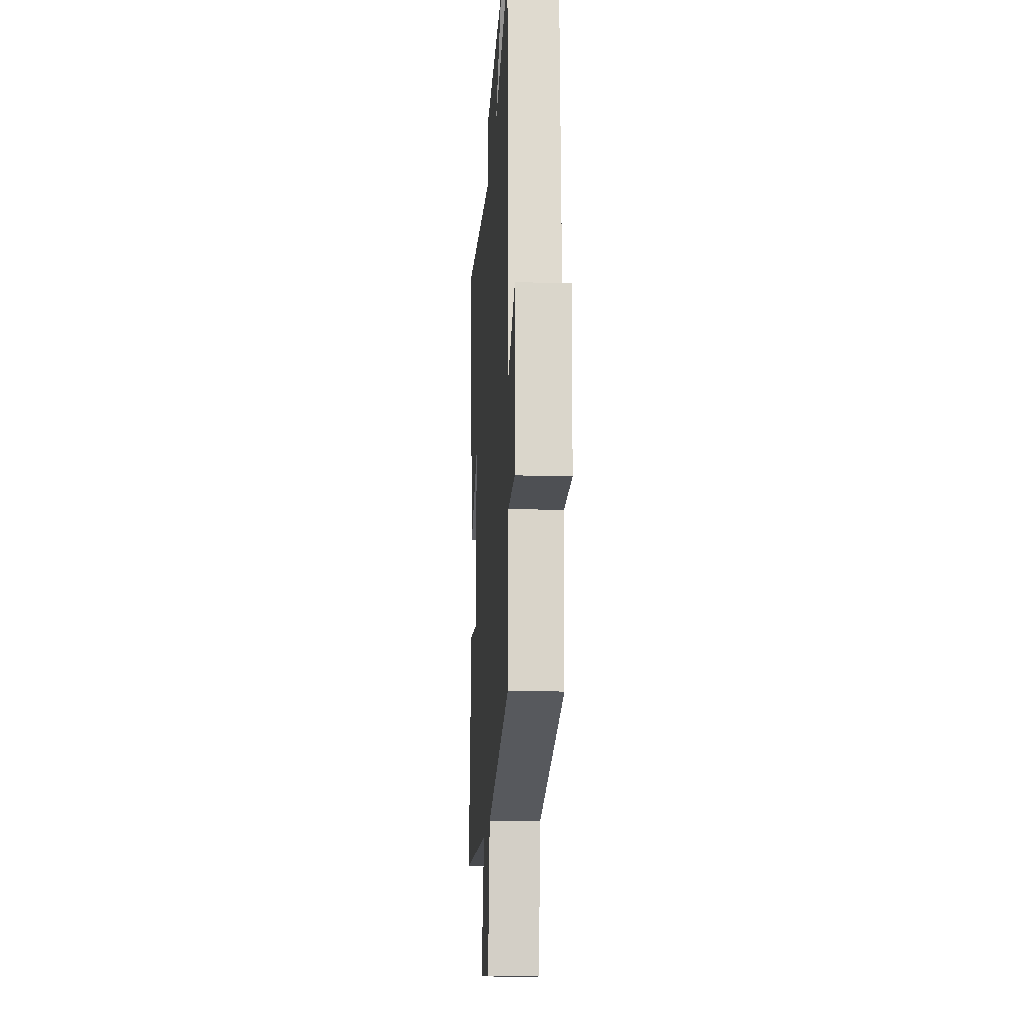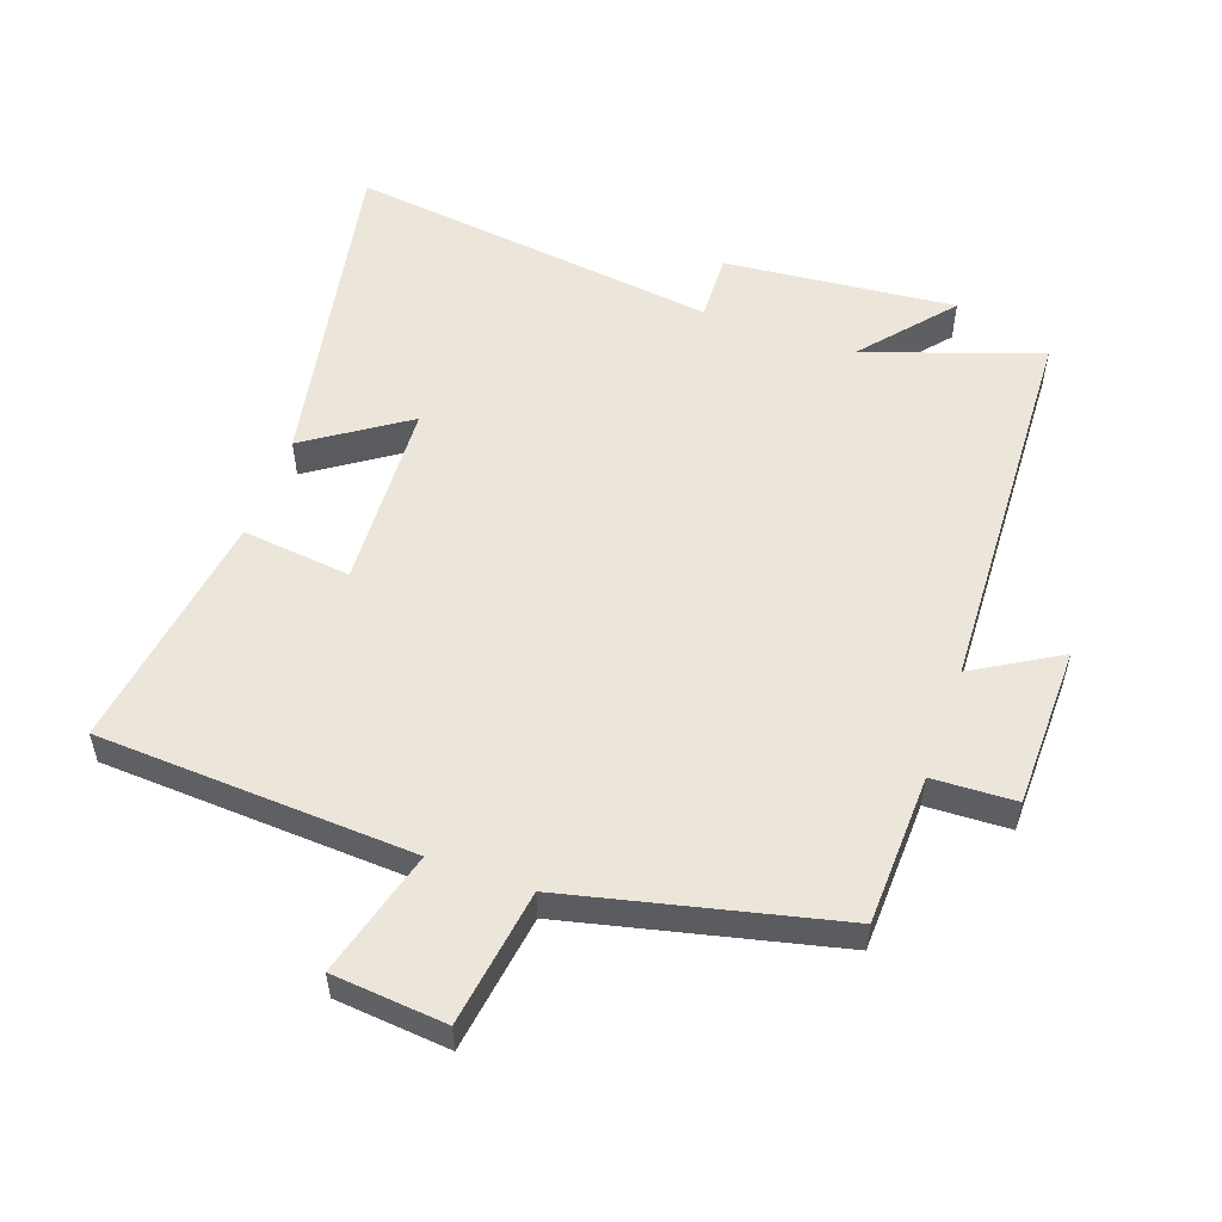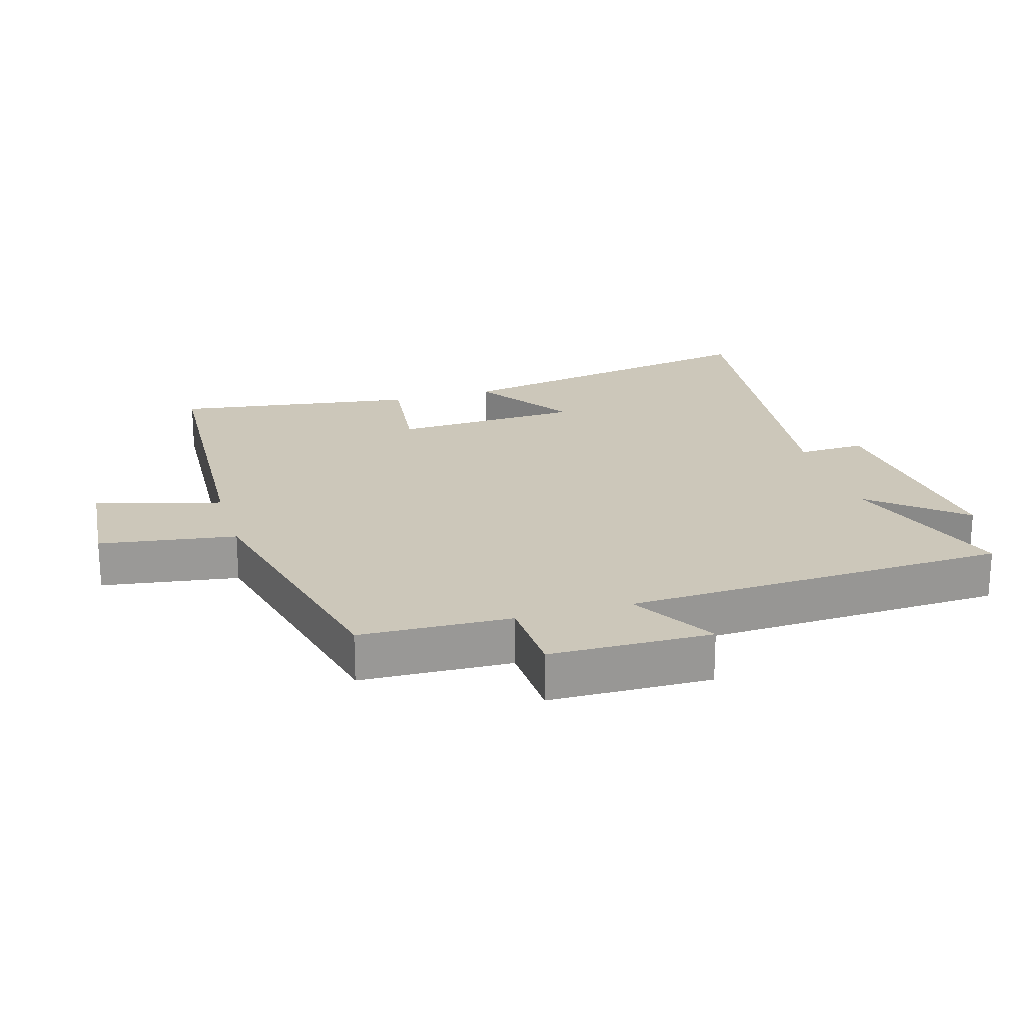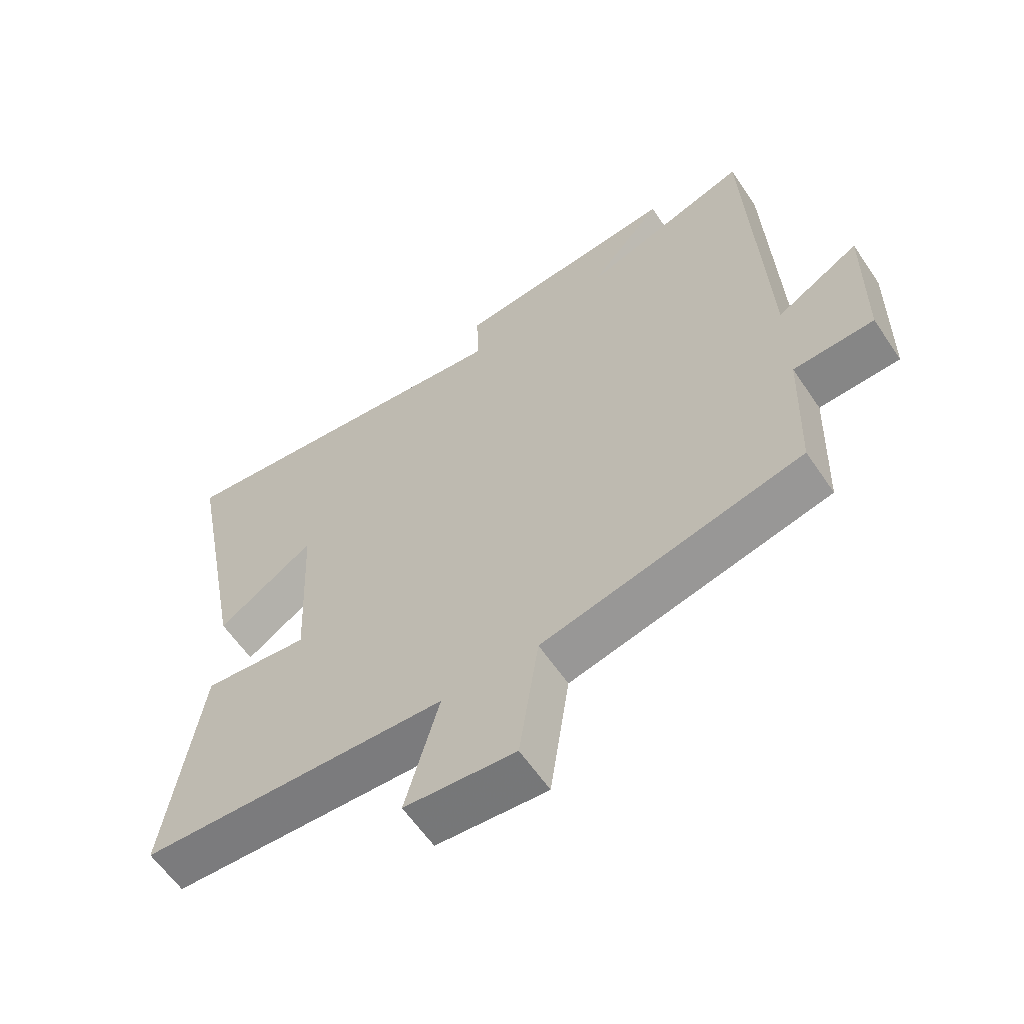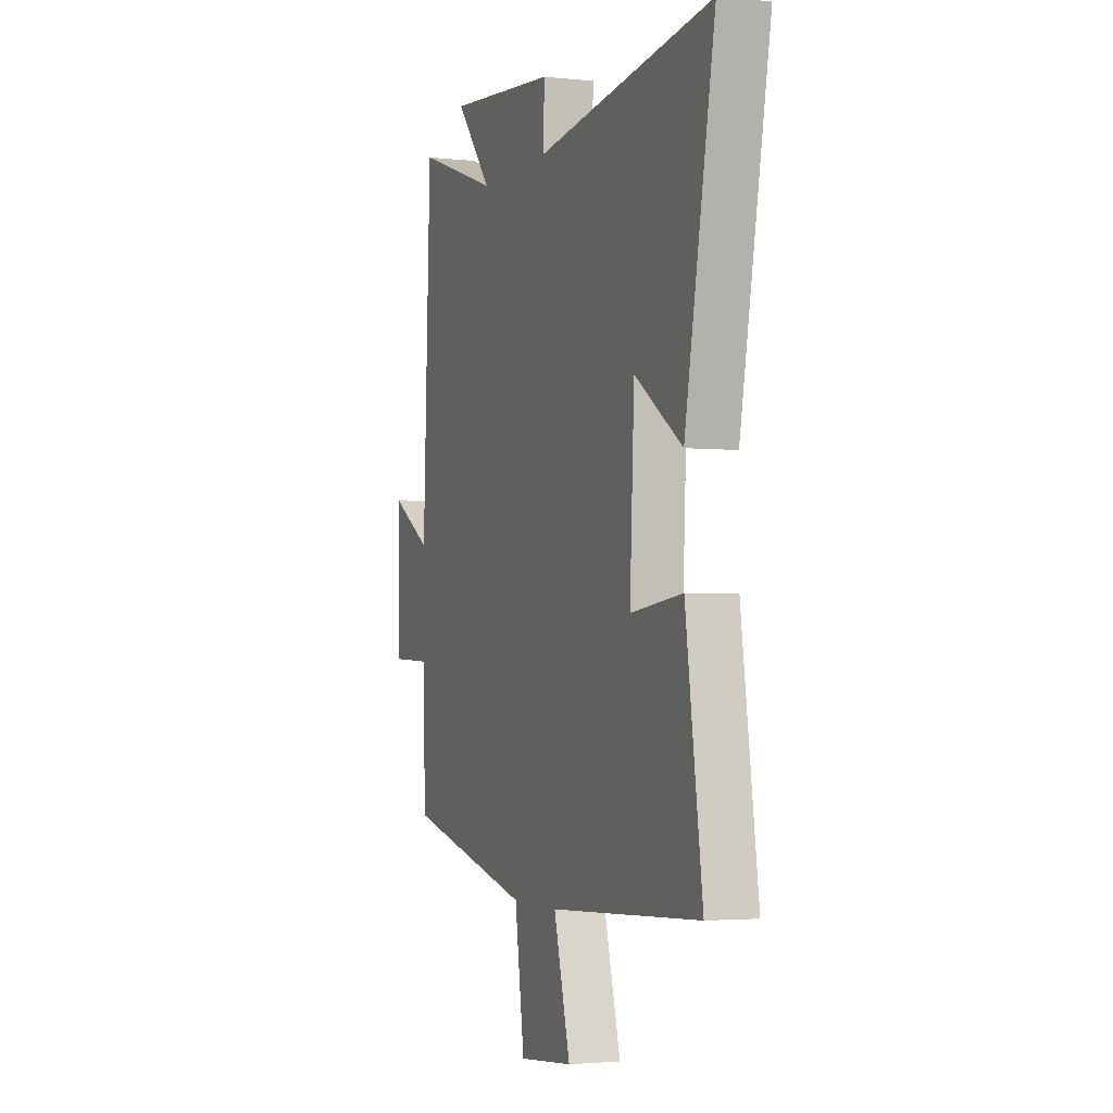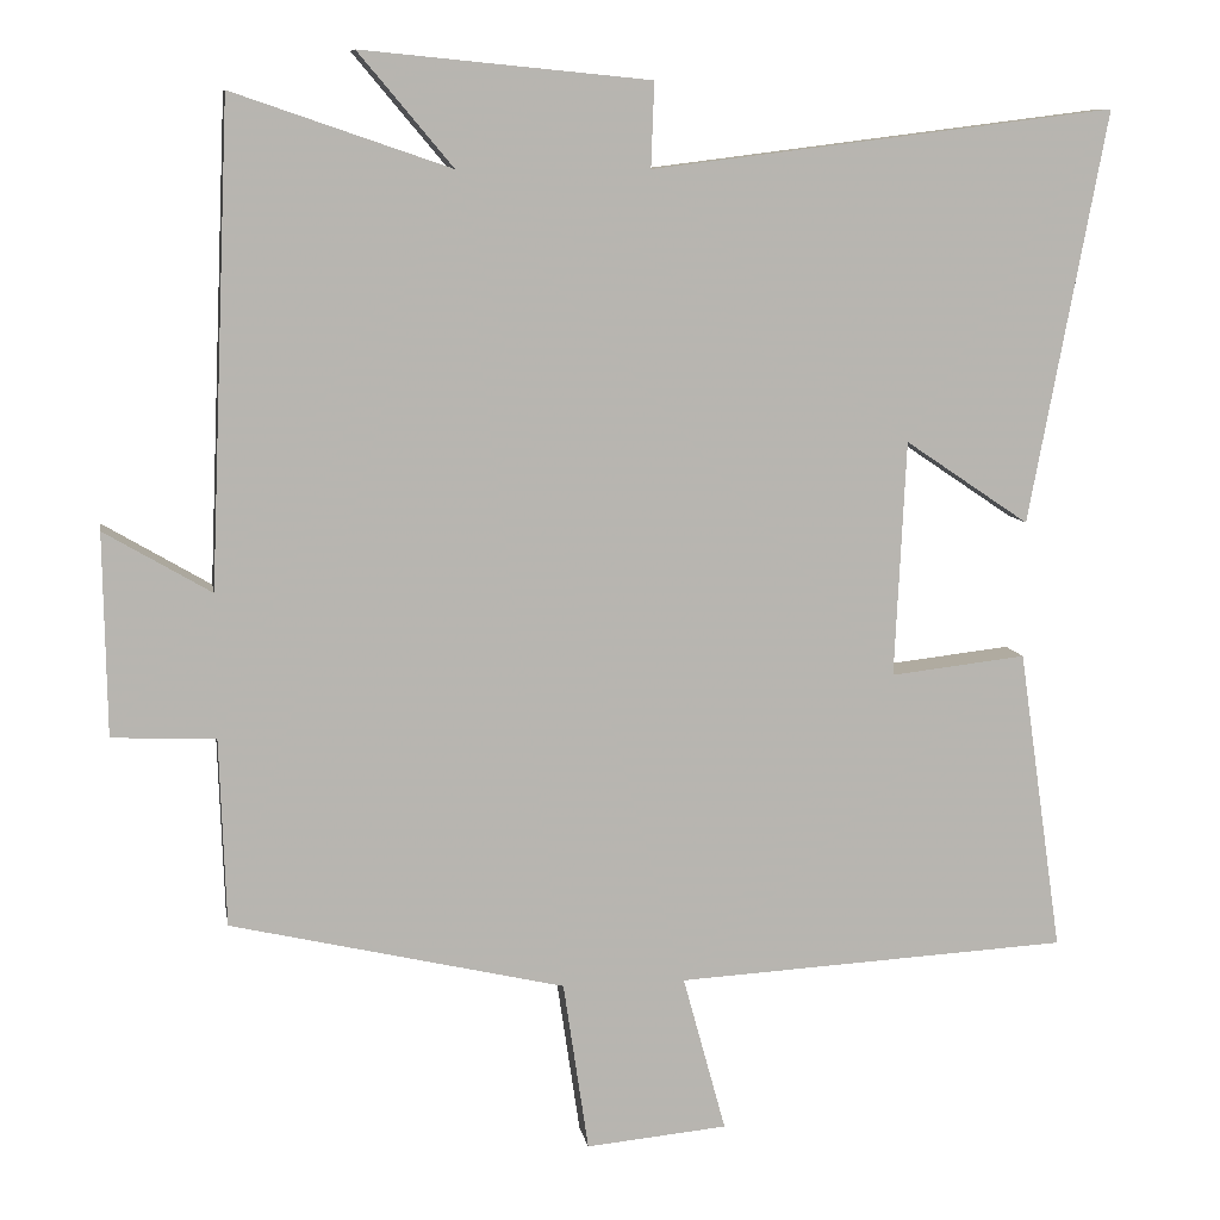
<metadata>
{"format":"obj","ext":"obj","renderer":"f3d","projection":"perspective","resolution":1024,"background":"white","views":[{"elev":-16.3,"azim":-93.6,"up":"+Z"},{"elev":54.4,"azim":-160.5,"up":"+Y"},{"elev":21.4,"azim":-106.4,"up":"+Y"},{"elev":-60.6,"azim":-146.0,"up":"+Z"},{"elev":-2.8,"azim":69.6,"up":"+Z"},{"elev":9.0,"azim":-9.6,"up":"+Z"}]}
</metadata>
<code>
v -0.475 0.07 0.591
v -0.208 0.07 0.5
v -0.324 0.07 0.638
v 0.03 0.07 0.604
v 0.026 0.07 0.5
v 0.596 0.07 0.572
v 0.5 0.07 0.066
v 0.347 0.07 0.169
v 0.333 0.07 -0.121
v 0.5 0.07 -0.102
v 0.554 0.07 -0.474
v 0.07 0.07 -0.5
v 0.123 0.07 -0.693
v -0.051 0.07 -0.709
v -0.082 0.07 -0.5
v -0.492 0.07 -0.404
v -0.5 0.07 -0.173
v -0.627 0.07 -0.168
v -0.631 0.07 0.08
v -0.5 0.07 0.003
v -0.475 0 0.591
v -0.208 0 0.5
v -0.324 0 0.638
v 0.03 0 0.604
v 0.026 0 0.5
v 0.596 0 0.572
v 0.5 0 0.066
v 0.347 0 0.169
v 0.333 0 -0.121
v 0.5 0 -0.102
v 0.554 0 -0.474
v 0.07 0 -0.5
v 0.123 0 -0.693
v -0.051 0 -0.709
v -0.082 0 -0.5
v -0.492 0 -0.404
v -0.5 0 -0.173
v -0.627 0 -0.168
v -0.631 0 0.08
v -0.5 0 0.003
f 17 18 19 20
f 20 1 2
f 17 20 2
f 16 17 2
f 15 16 2
f 14 15 2
f 13 14 2
f 12 13 2
f 9 10 11 12
f 8 9 12 2
f 5 6 7 8
f 5 8 2 3
f 3 4 5
f 40 39 38 37
f 22 21 40
f 22 40 37
f 22 37 36
f 22 36 35
f 22 35 34
f 22 34 33
f 22 33 32
f 32 31 30 29
f 22 32 29 28
f 28 27 26 25
f 23 22 28 25
f 25 24 23
f 1 21 22 2
f 2 22 23 3
f 3 23 24 4
f 4 24 25 5
f 5 25 26 6
f 6 26 27 7
f 7 27 28 8
f 8 28 29 9
f 9 29 30 10
f 10 30 31 11
f 11 31 32 12
f 12 32 33 13
f 13 33 34 14
f 14 34 35 15
f 15 35 36 16
f 16 36 37 17
f 17 37 38 18
f 18 38 39 19
f 19 39 40 20
f 20 40 21 1

</code>
